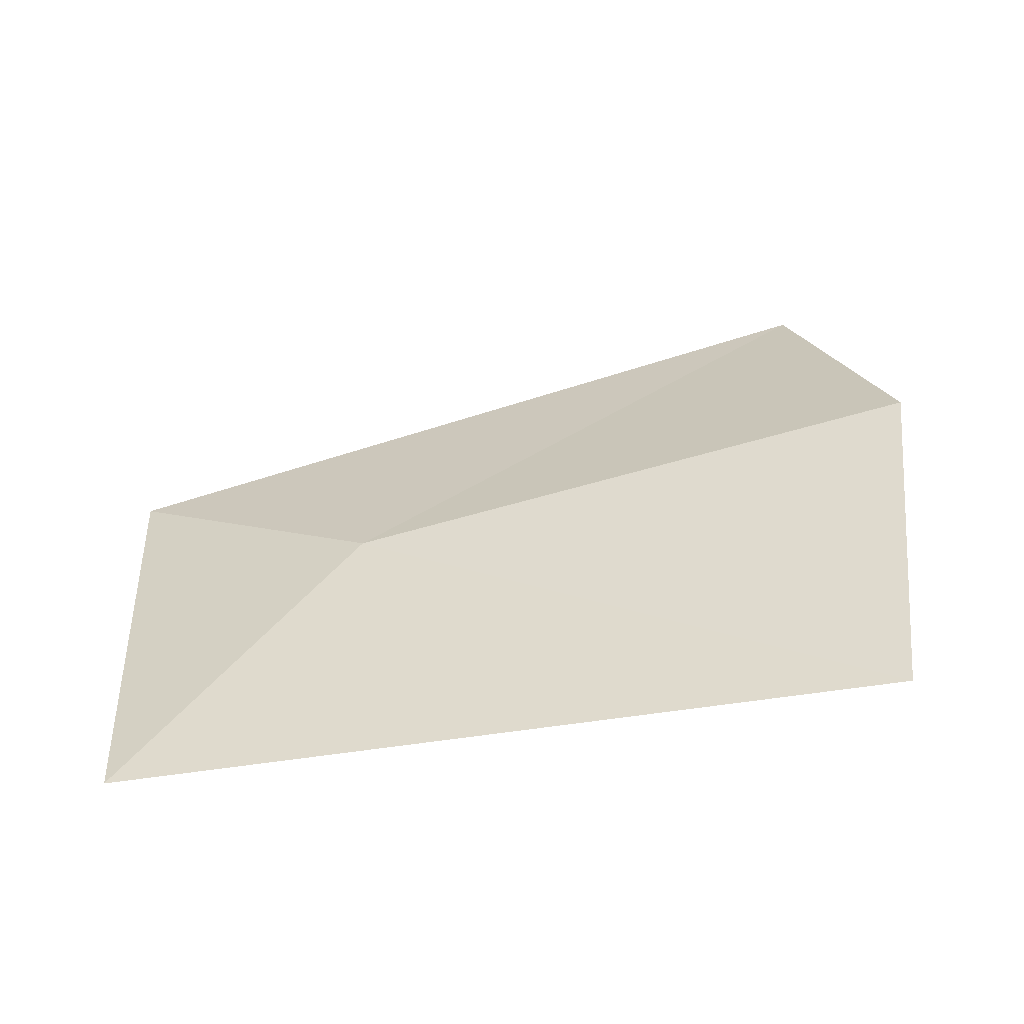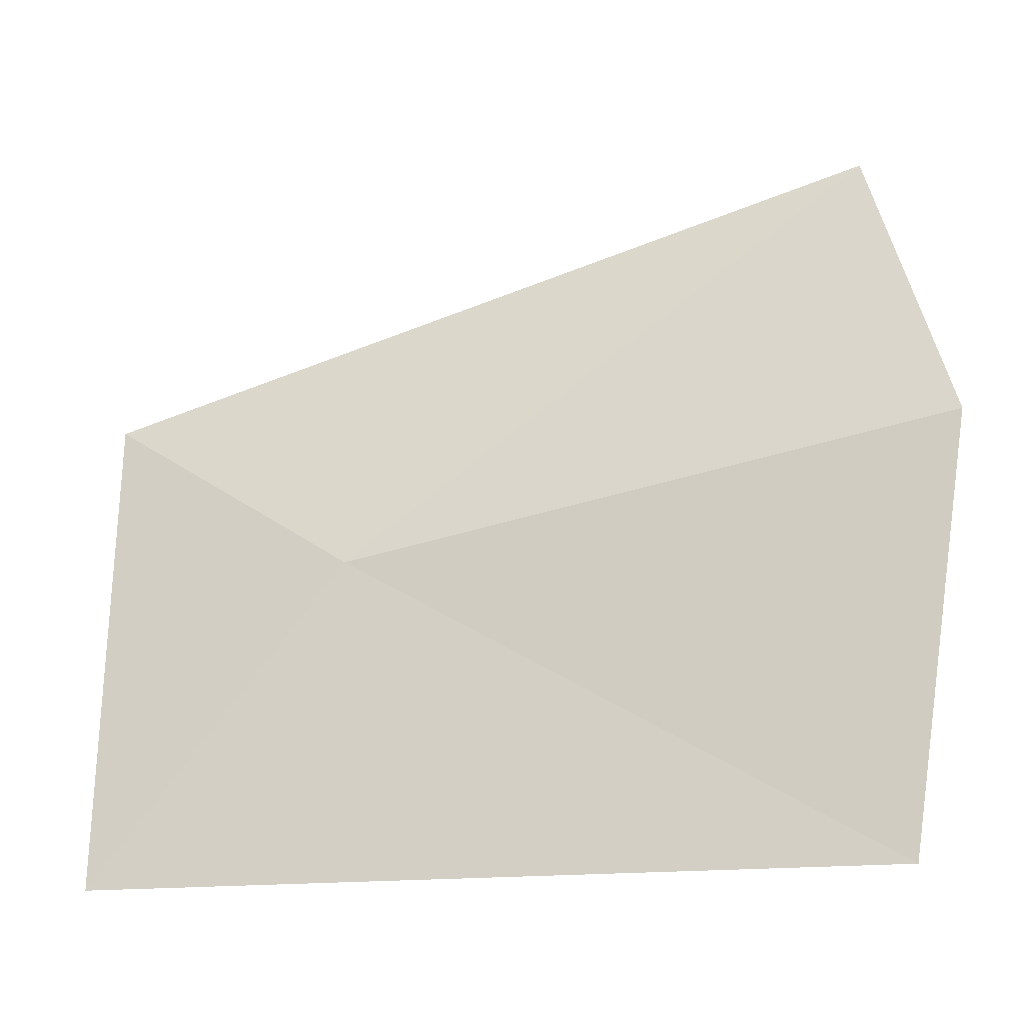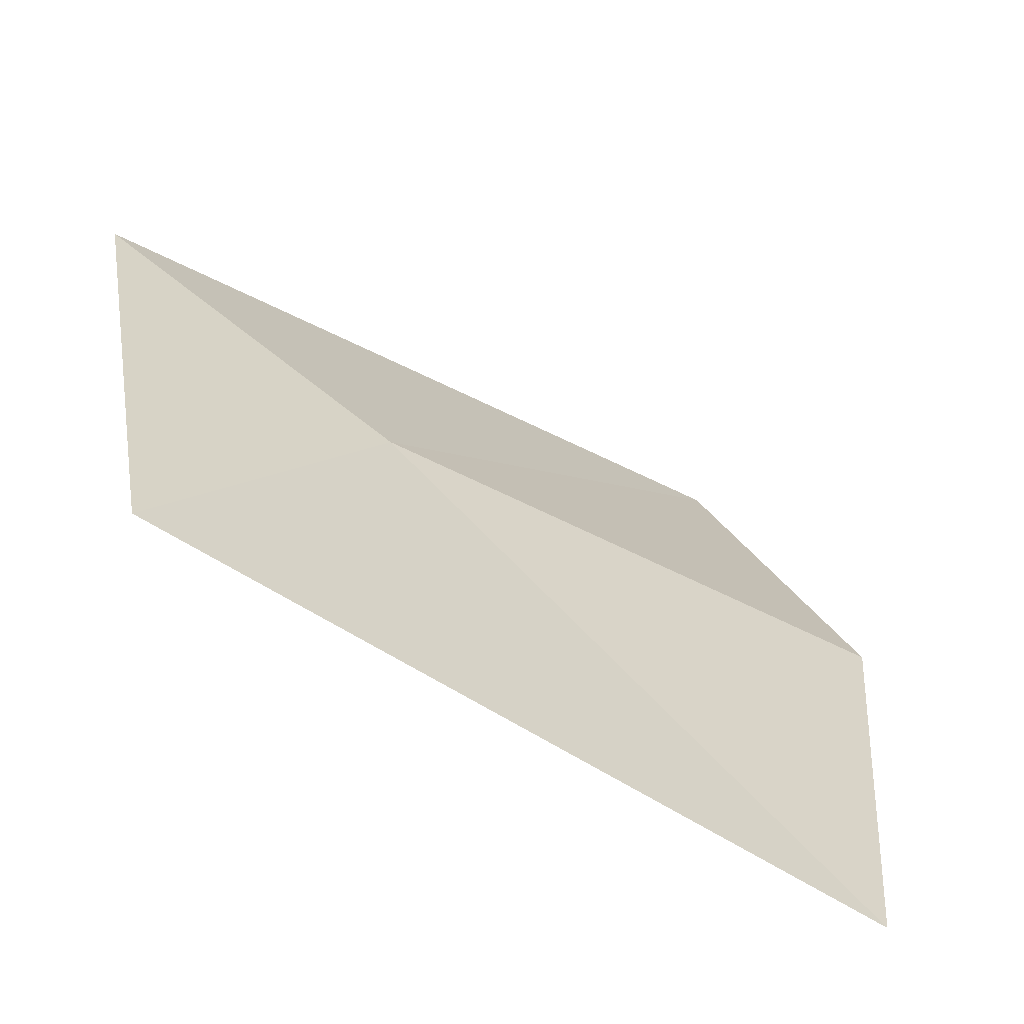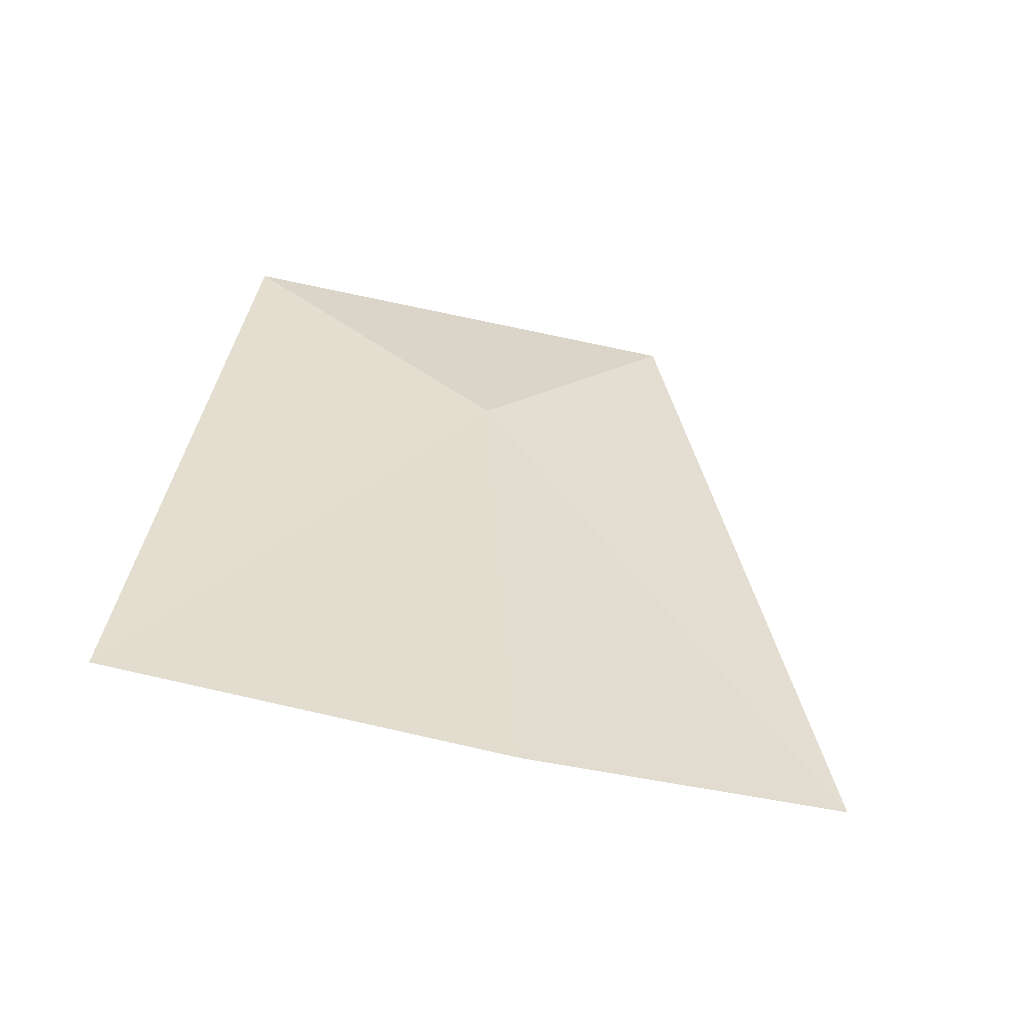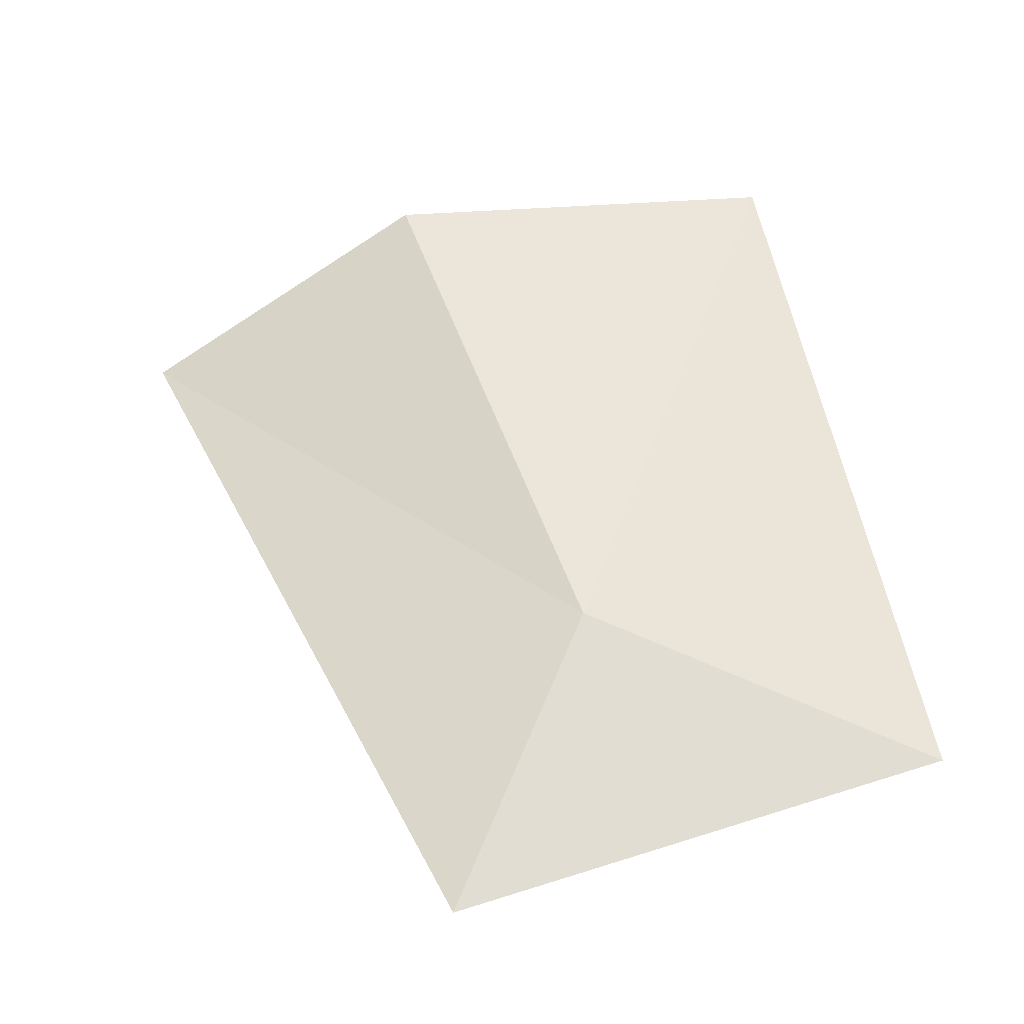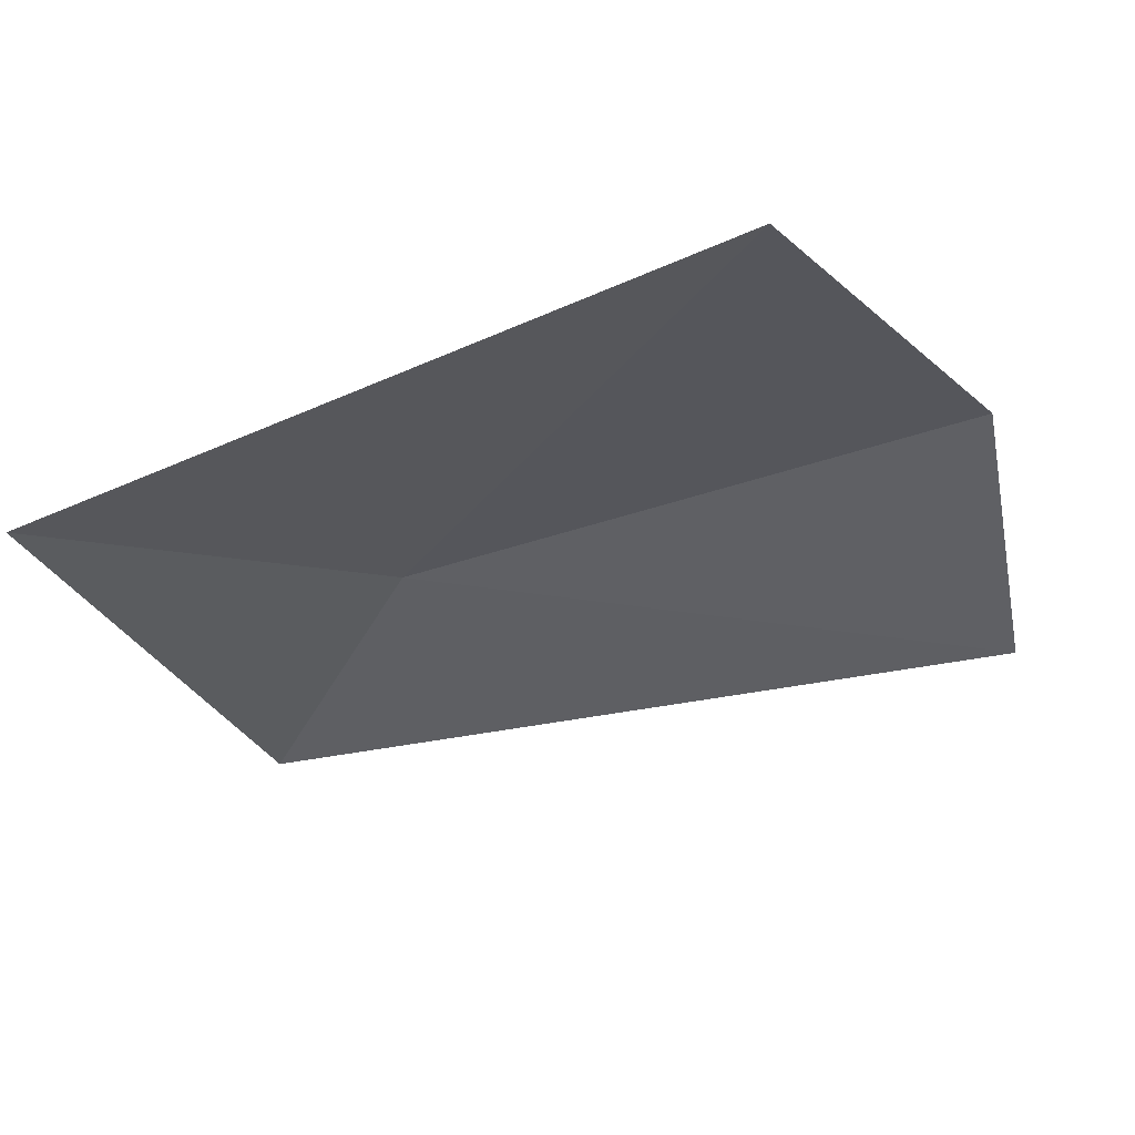
<metadata>
{"format":"obj","ext":"obj","renderer":"f3d","projection":"perspective","resolution":1024,"background":"white","views":[{"elev":43.5,"azim":178.2,"up":"+Y"},{"elev":-17.5,"azim":-173.1,"up":"+Z"},{"elev":-51.0,"azim":133.4,"up":"+Z"},{"elev":44.3,"azim":-84.2,"up":"+Y"},{"elev":44.4,"azim":79.3,"up":"+Y"},{"elev":-19.9,"azim":-153.6,"up":"+Y"}]}
</metadata>
<code>
v 3.107 -13.85 22.46
v 3.636 -13.88 21.79
v 1.973 -13.59 21.77
v 1.839 -13.63 22.66
v 3.672 -14.1 22.85
v 2.002 -13.92 23.34
f 1 3 2
f 1 4 3
f 1 2 5
f 1 6 4
f 1 5 6

</code>
